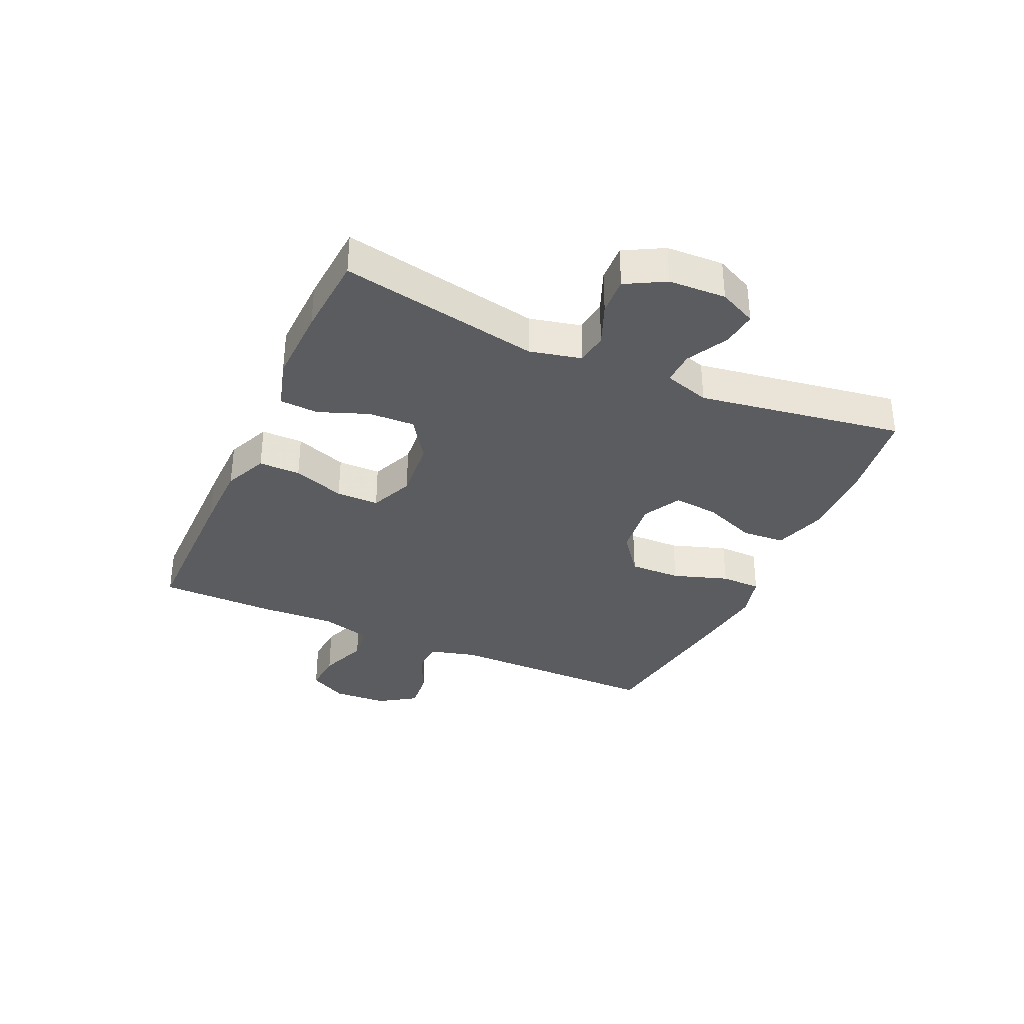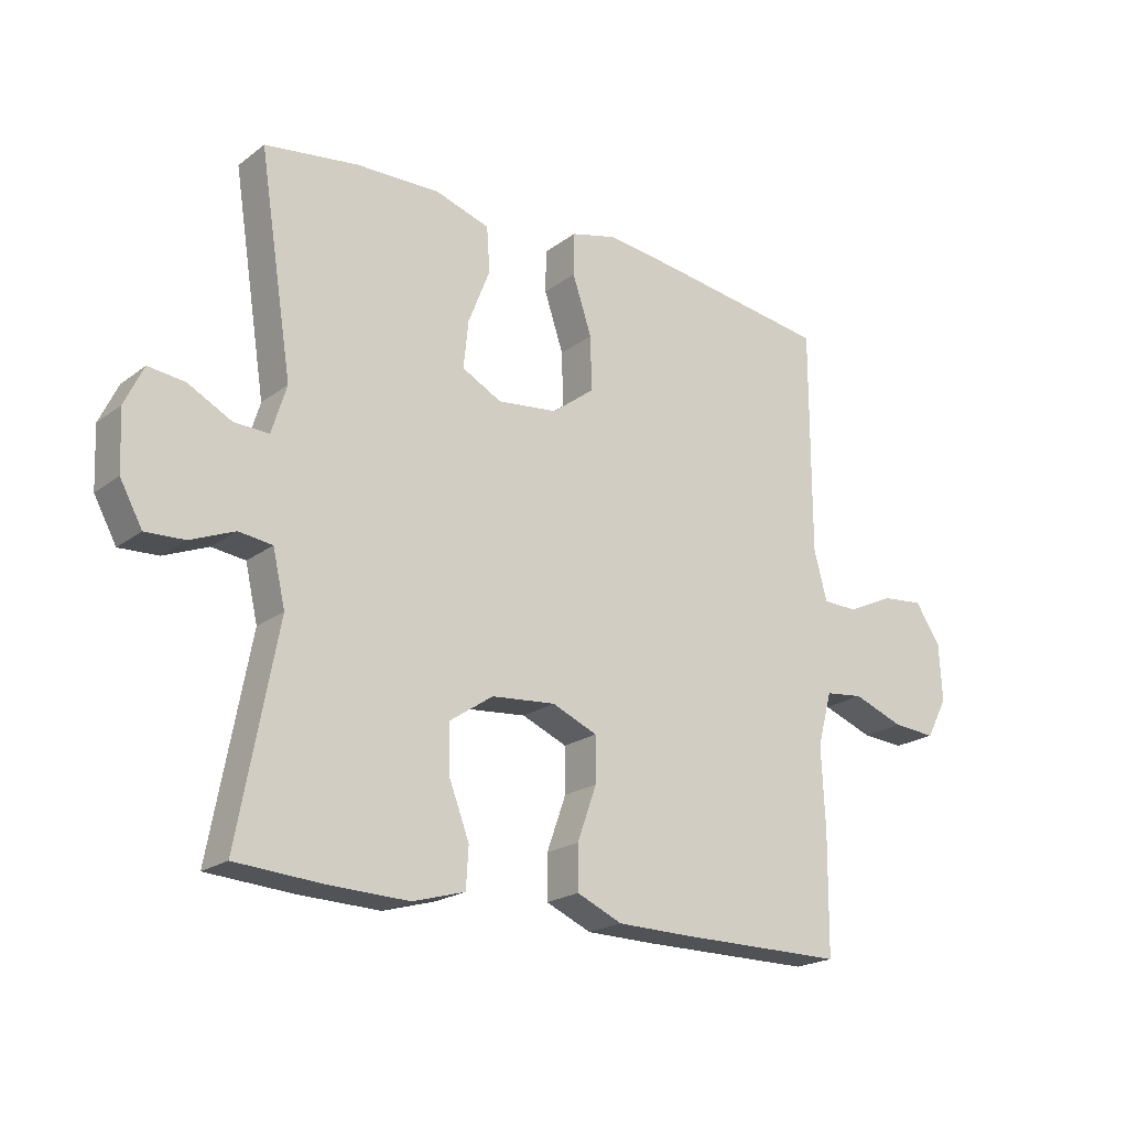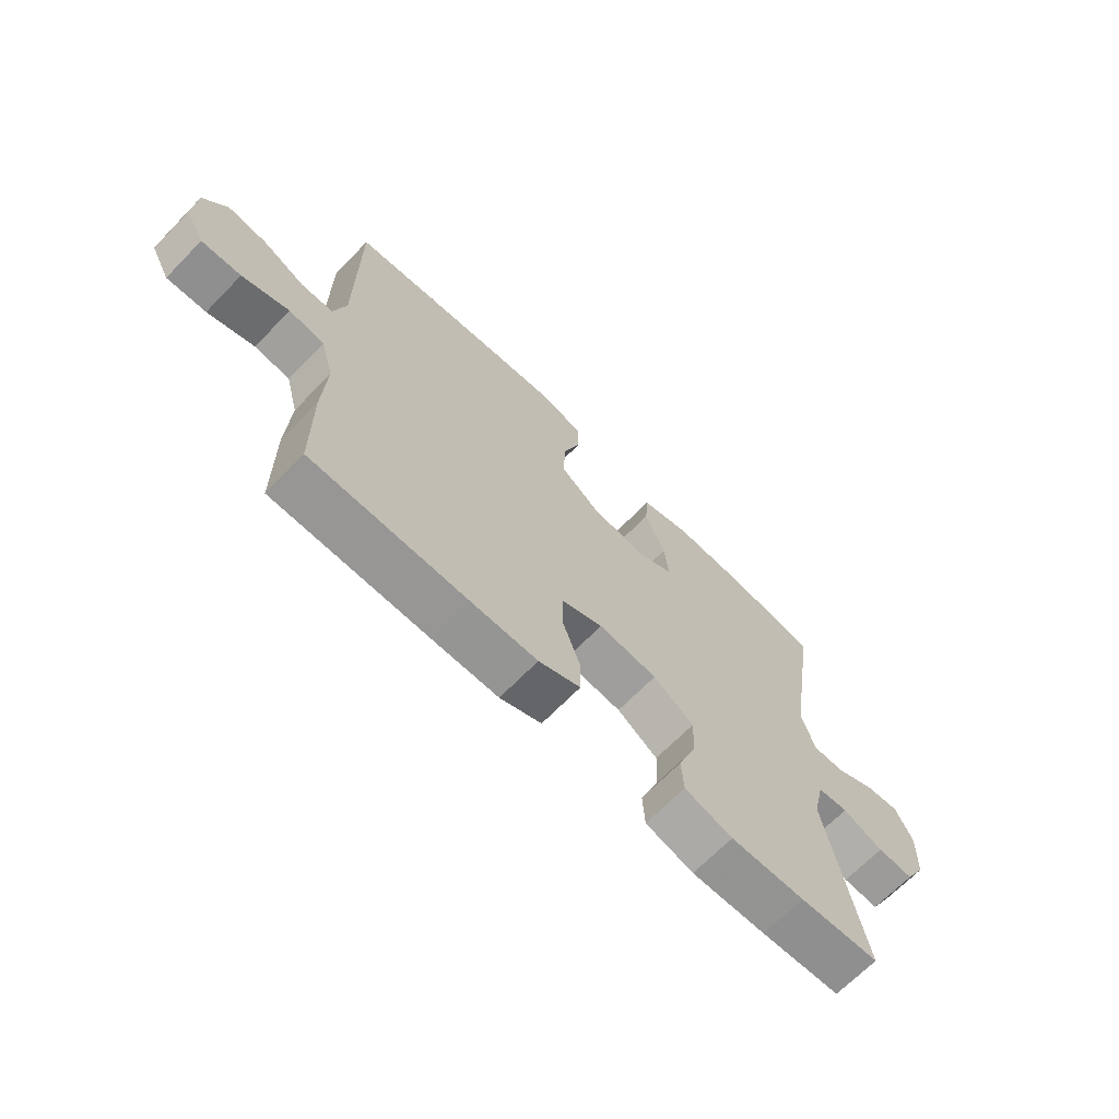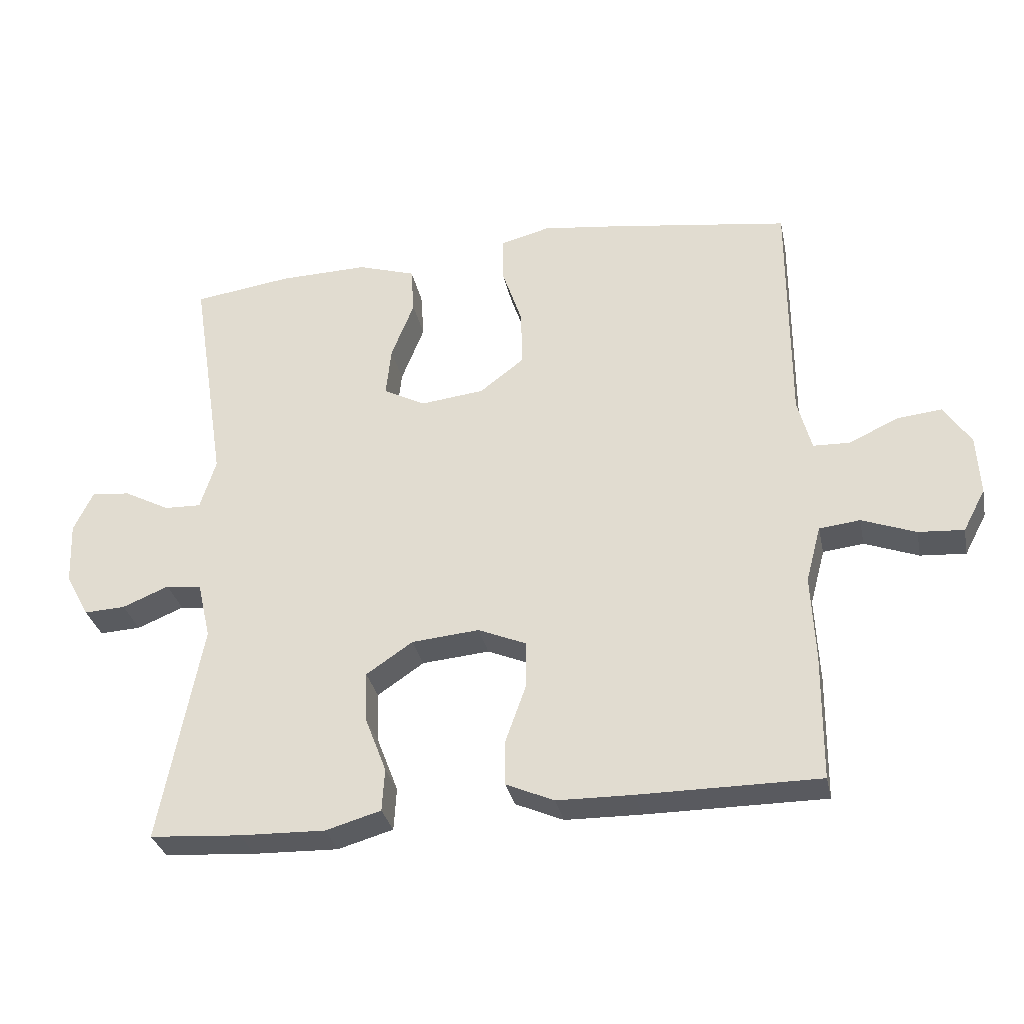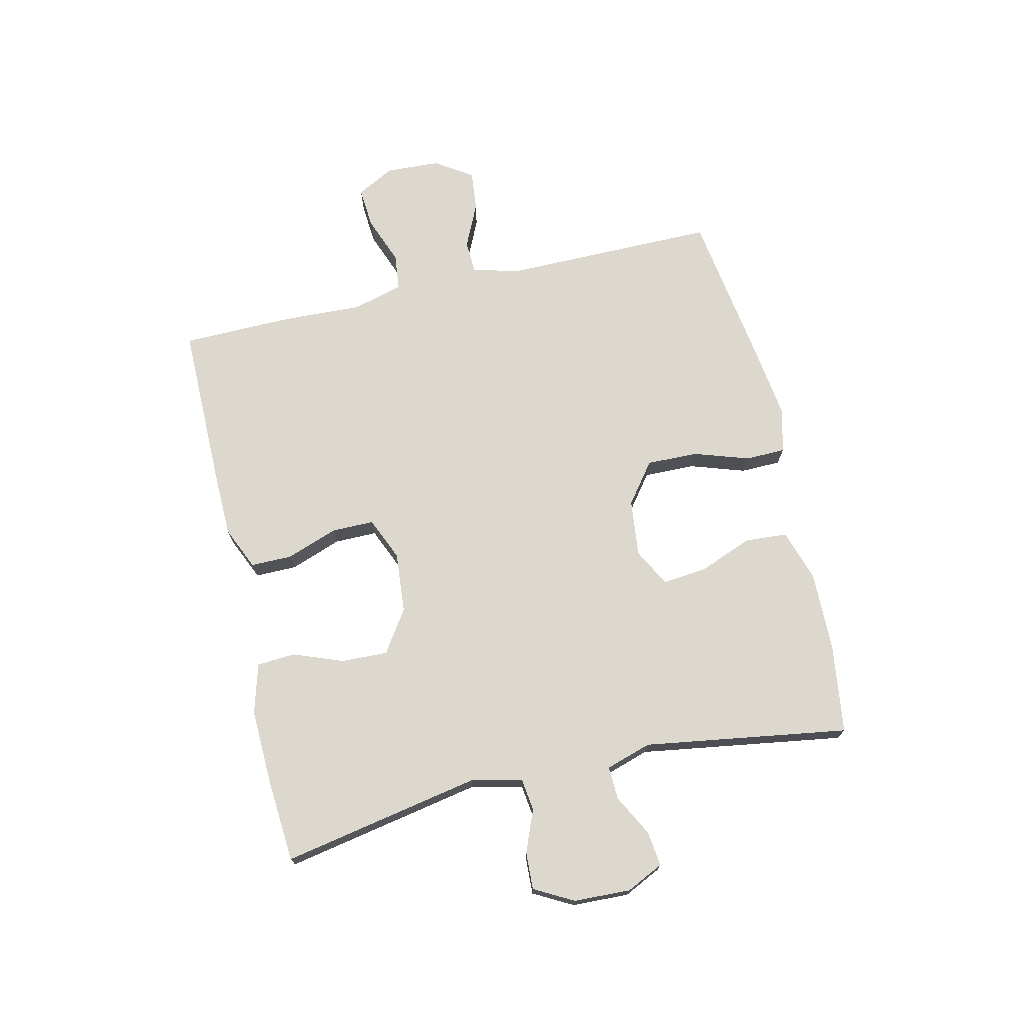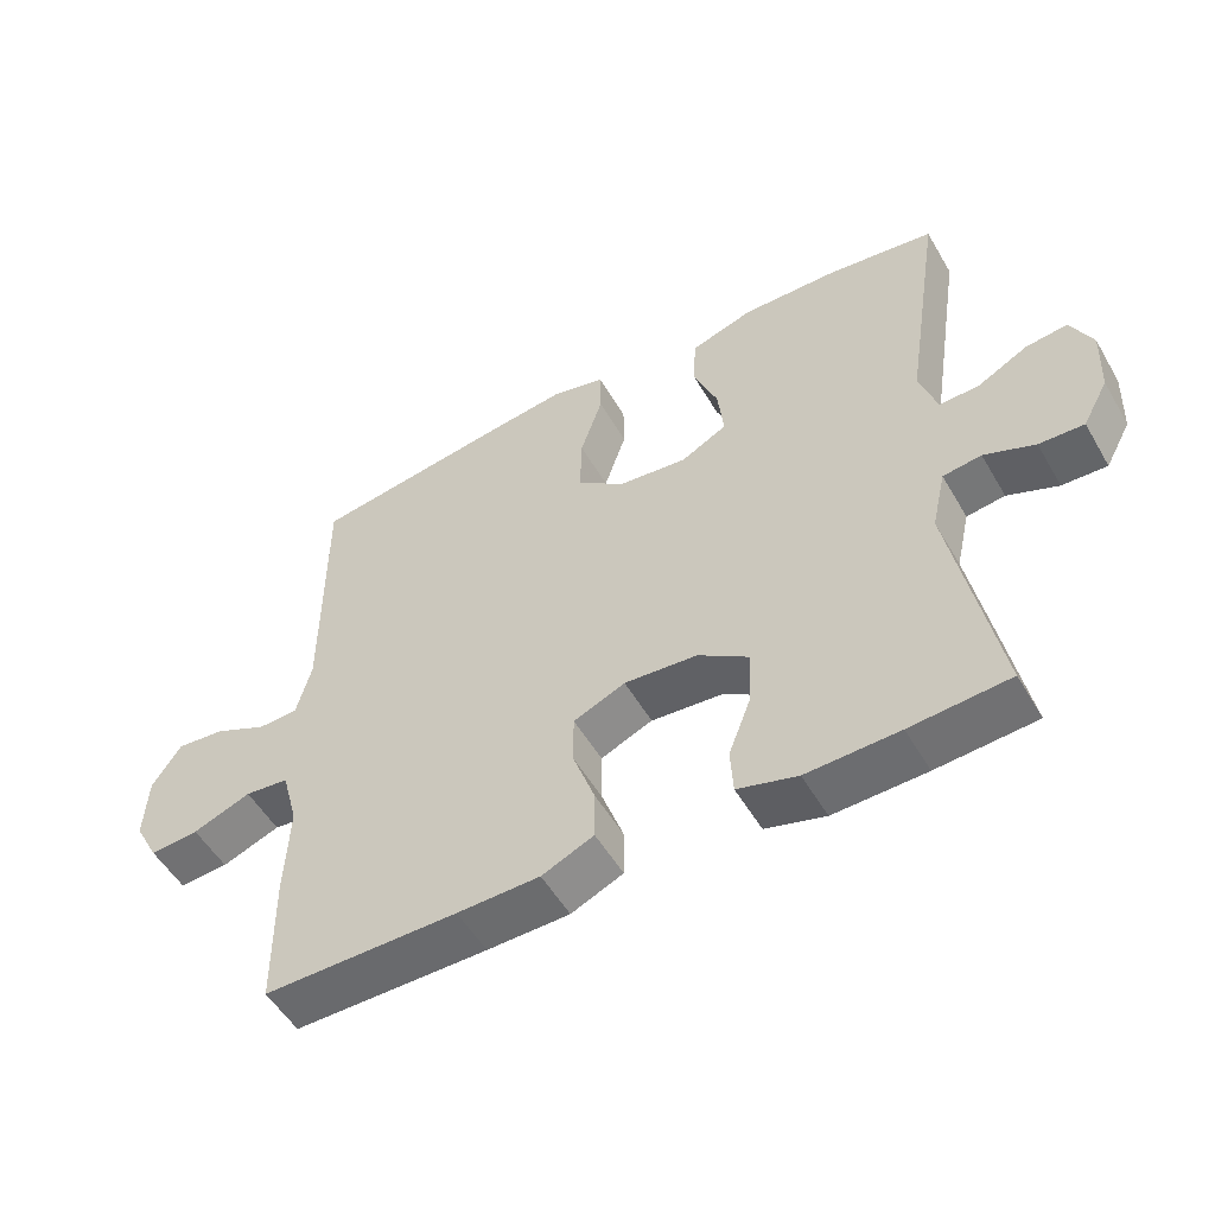
<metadata>
{"format":"obj","ext":"obj","renderer":"f3d","projection":"perspective","resolution":1024,"background":"white","views":[{"elev":-34.5,"azim":-114.2,"up":"+Y"},{"elev":-20.6,"azim":-37.1,"up":"+Z"},{"elev":-68.0,"azim":135.7,"up":"+Z"},{"elev":-31.9,"azim":11.8,"up":"+Z"},{"elev":72.3,"azim":-103.1,"up":"+Y"},{"elev":-53.0,"azim":-150.3,"up":"+Z"}]}
</metadata>
<code>
v -0.5 0.07 0.5
v -0.35 0.07 0.521
v -0.214 0.07 0.524
v -0.126 0.07 0.496
v -0.121 0.07 0.424
v -0.156 0.07 0.335
v -0.164 0.07 0.259
v -0.1 0.07 0.225
v -0.003 0.07 0.236
v 0.065 0.07 0.288
v 0.063 0.07 0.375
v 0.032 0.07 0.468
v 0.033 0.07 0.536
v 0.108 0.07 0.555
v 0.225 0.07 0.54
v 0.5 0.07 0.5
v 0.5 0.07 0.138
v 0.521 0.07 0.058
v 0.577 0.07 0.056
v 0.652 0.07 0.091
v 0.72 0.07 0.098
v 0.761 0.07 0.036
v 0.766 0.07 -0.056
v 0.732 0.07 -0.12
v 0.663 0.07 -0.115
v 0.581 0.07 -0.084
v 0.519 0.07 -0.091
v 0.496 0.07 -0.177
v 0.502 0.07 -0.308
v 0.5 0.07 -0.5
v 0.227 0.07 -0.5
v 0.111 0.07 -0.498
v 0.038 0.07 -0.466
v 0.038 0.07 -0.396
v 0.069 0.07 -0.309
v 0.069 0.07 -0.237
v -0.004 0.07 -0.206
v -0.107 0.07 -0.215
v -0.178 0.07 -0.263
v -0.175 0.07 -0.341
v -0.143 0.07 -0.425
v -0.147 0.07 -0.49
v -0.231 0.07 -0.514
v -0.361 0.07 -0.51
v -0.5 0.07 -0.5
v -0.437 0.07 -0.164
v -0.457 0.07 -0.077
v -0.511 0.07 -0.07
v -0.582 0.07 -0.099
v -0.645 0.07 -0.102
v -0.681 0.07 -0.036
v -0.685 0.07 0.06
v -0.655 0.07 0.123
v -0.596 0.07 0.116
v -0.526 0.07 0.079
v -0.47 0.07 0.077
v -0.446 0.07 0.154
v -0.5 0 0.5
v -0.35 0 0.521
v -0.214 0 0.524
v -0.126 0 0.496
v -0.121 0 0.424
v -0.156 0 0.335
v -0.164 0 0.259
v -0.1 0 0.225
v -0.003 0 0.236
v 0.065 0 0.288
v 0.063 0 0.375
v 0.032 0 0.468
v 0.033 0 0.536
v 0.108 0 0.555
v 0.225 0 0.54
v 0.5 0 0.5
v 0.5 0 0.138
v 0.521 0 0.058
v 0.577 0 0.056
v 0.652 0 0.091
v 0.72 0 0.098
v 0.761 0 0.036
v 0.766 0 -0.056
v 0.732 0 -0.12
v 0.663 0 -0.115
v 0.581 0 -0.084
v 0.519 0 -0.091
v 0.496 0 -0.177
v 0.502 0 -0.308
v 0.5 0 -0.5
v 0.227 0 -0.5
v 0.111 0 -0.498
v 0.038 0 -0.466
v 0.038 0 -0.396
v 0.069 0 -0.309
v 0.069 0 -0.237
v -0.004 0 -0.206
v -0.107 0 -0.215
v -0.178 0 -0.263
v -0.175 0 -0.341
v -0.143 0 -0.425
v -0.147 0 -0.49
v -0.231 0 -0.514
v -0.361 0 -0.51
v -0.5 0 -0.5
v -0.437 0 -0.164
v -0.457 0 -0.077
v -0.511 0 -0.07
v -0.582 0 -0.099
v -0.645 0 -0.102
v -0.681 0 -0.036
v -0.685 0 0.06
v -0.655 0 0.123
v -0.596 0 0.116
v -0.526 0 0.079
v -0.47 0 0.077
v -0.446 0 0.154
f 52 53 54 55
f 52 55 56
f 51 52 56
f 48 49 50 51
f 47 48 51 56
f 46 47 56 57
f 44 45 46
f 43 44 46 57
f 40 41 42 43
f 39 40 43 57
f 32 33 34 35
f 32 35 36
f 31 32 36
f 28 29 30 31
f 27 28 31 36
f 23 24 25 26
f 23 26 27
f 22 23 27
f 19 20 21 22
f 18 19 22 27
f 17 18 27 36
f 11 12 13 14
f 10 11 14 15
f 3 4 5 6
f 3 6 7
f 2 3 7
f 1 2 7
f 38 39 57 1
f 16 17 36 37
f 10 15 16 37
f 9 10 37 38
f 8 9 38
f 7 8 38
f 1 7 38
f 112 111 110 109
f 113 112 109
f 113 109 108
f 108 107 106 105
f 113 108 105 104
f 114 113 104 103
f 103 102 101
f 114 103 101 100
f 100 99 98 97
f 114 100 97 96
f 92 91 90 89
f 93 92 89
f 93 89 88
f 88 87 86 85
f 93 88 85 84
f 83 82 81 80
f 84 83 80
f 84 80 79
f 79 78 77 76
f 84 79 76 75
f 93 84 75 74
f 71 70 69 68
f 72 71 68 67
f 63 62 61 60
f 64 63 60
f 64 60 59
f 64 59 58
f 58 114 96 95
f 94 93 74 73
f 94 73 72 67
f 95 94 67 66
f 95 66 65
f 95 65 64
f 95 64 58
f 1 58 59 2
f 2 59 60 3
f 3 60 61 4
f 4 61 62 5
f 5 62 63 6
f 6 63 64 7
f 7 64 65 8
f 8 65 66 9
f 9 66 67 10
f 10 67 68 11
f 11 68 69 12
f 12 69 70 13
f 13 70 71 14
f 14 71 72 15
f 15 72 73 16
f 16 73 74 17
f 17 74 75 18
f 18 75 76 19
f 19 76 77 20
f 20 77 78 21
f 21 78 79 22
f 22 79 80 23
f 23 80 81 24
f 24 81 82 25
f 25 82 83 26
f 26 83 84 27
f 27 84 85 28
f 28 85 86 29
f 29 86 87 30
f 30 87 88 31
f 31 88 89 32
f 32 89 90 33
f 33 90 91 34
f 34 91 92 35
f 35 92 93 36
f 36 93 94 37
f 37 94 95 38
f 38 95 96 39
f 39 96 97 40
f 40 97 98 41
f 41 98 99 42
f 42 99 100 43
f 43 100 101 44
f 44 101 102 45
f 45 102 103 46
f 46 103 104 47
f 47 104 105 48
f 48 105 106 49
f 49 106 107 50
f 50 107 108 51
f 51 108 109 52
f 52 109 110 53
f 53 110 111 54
f 54 111 112 55
f 55 112 113 56
f 56 113 114 57
f 57 114 58 1

</code>
